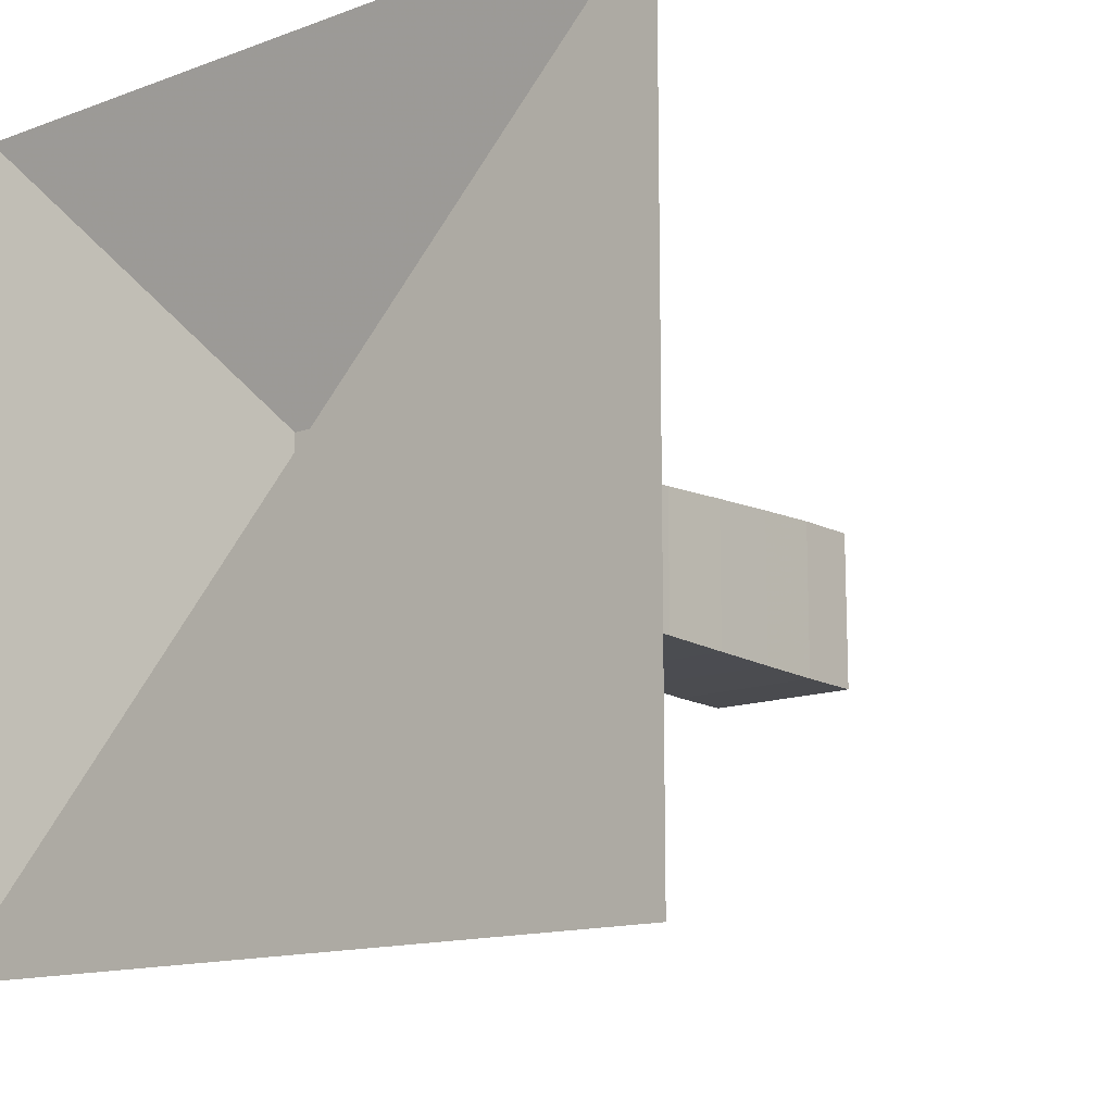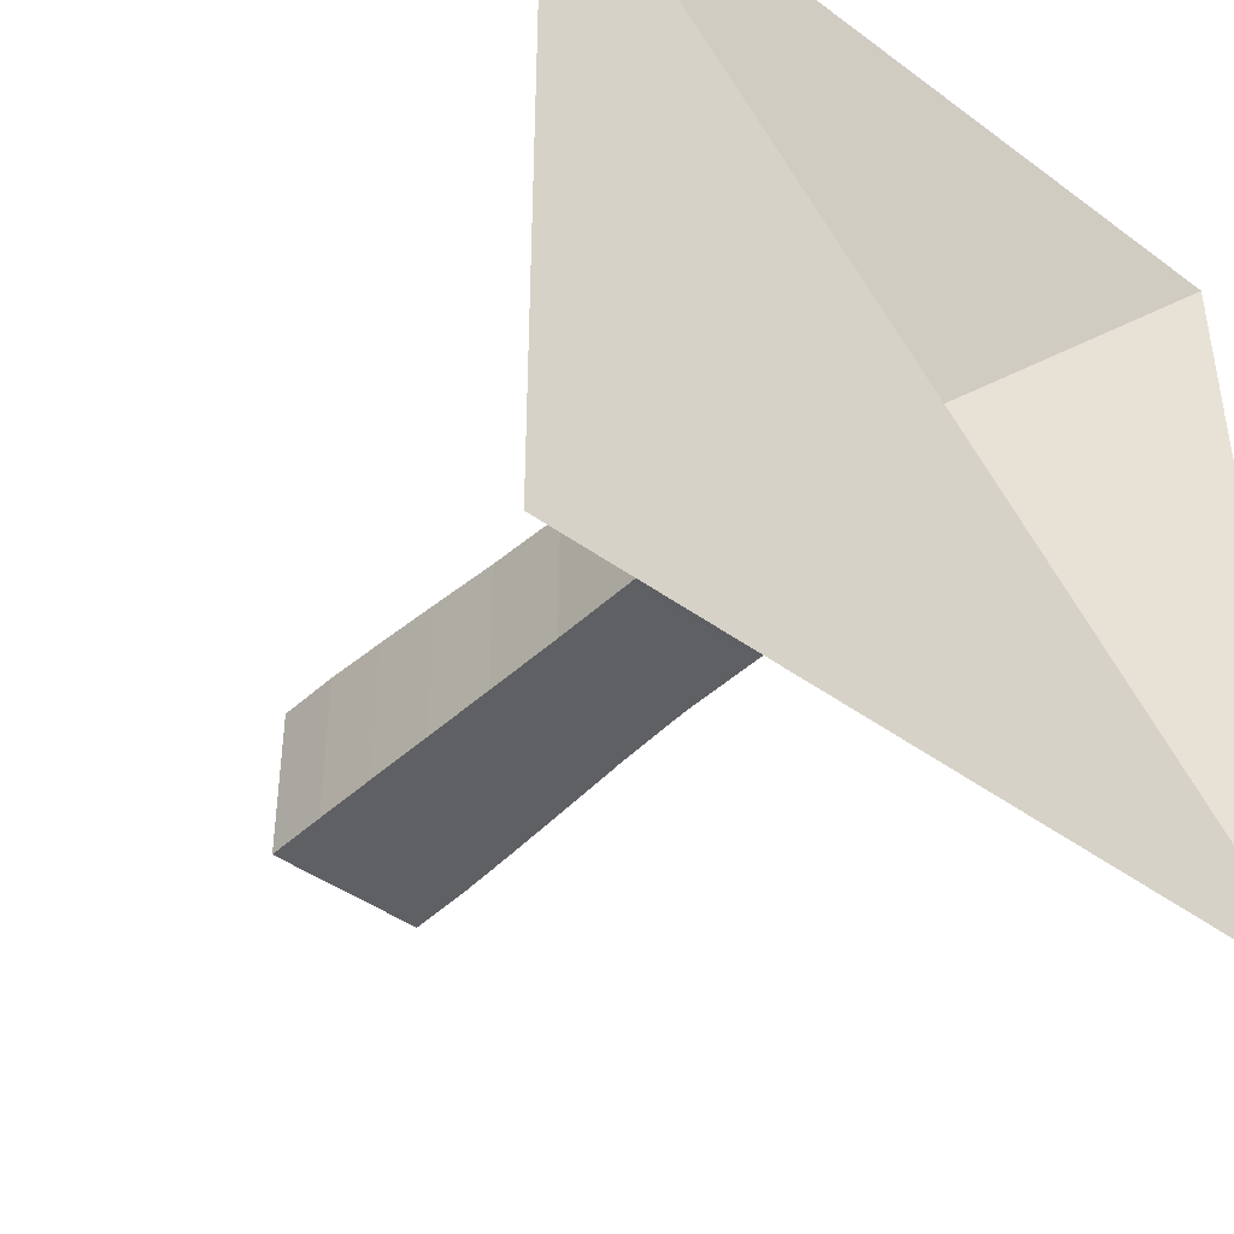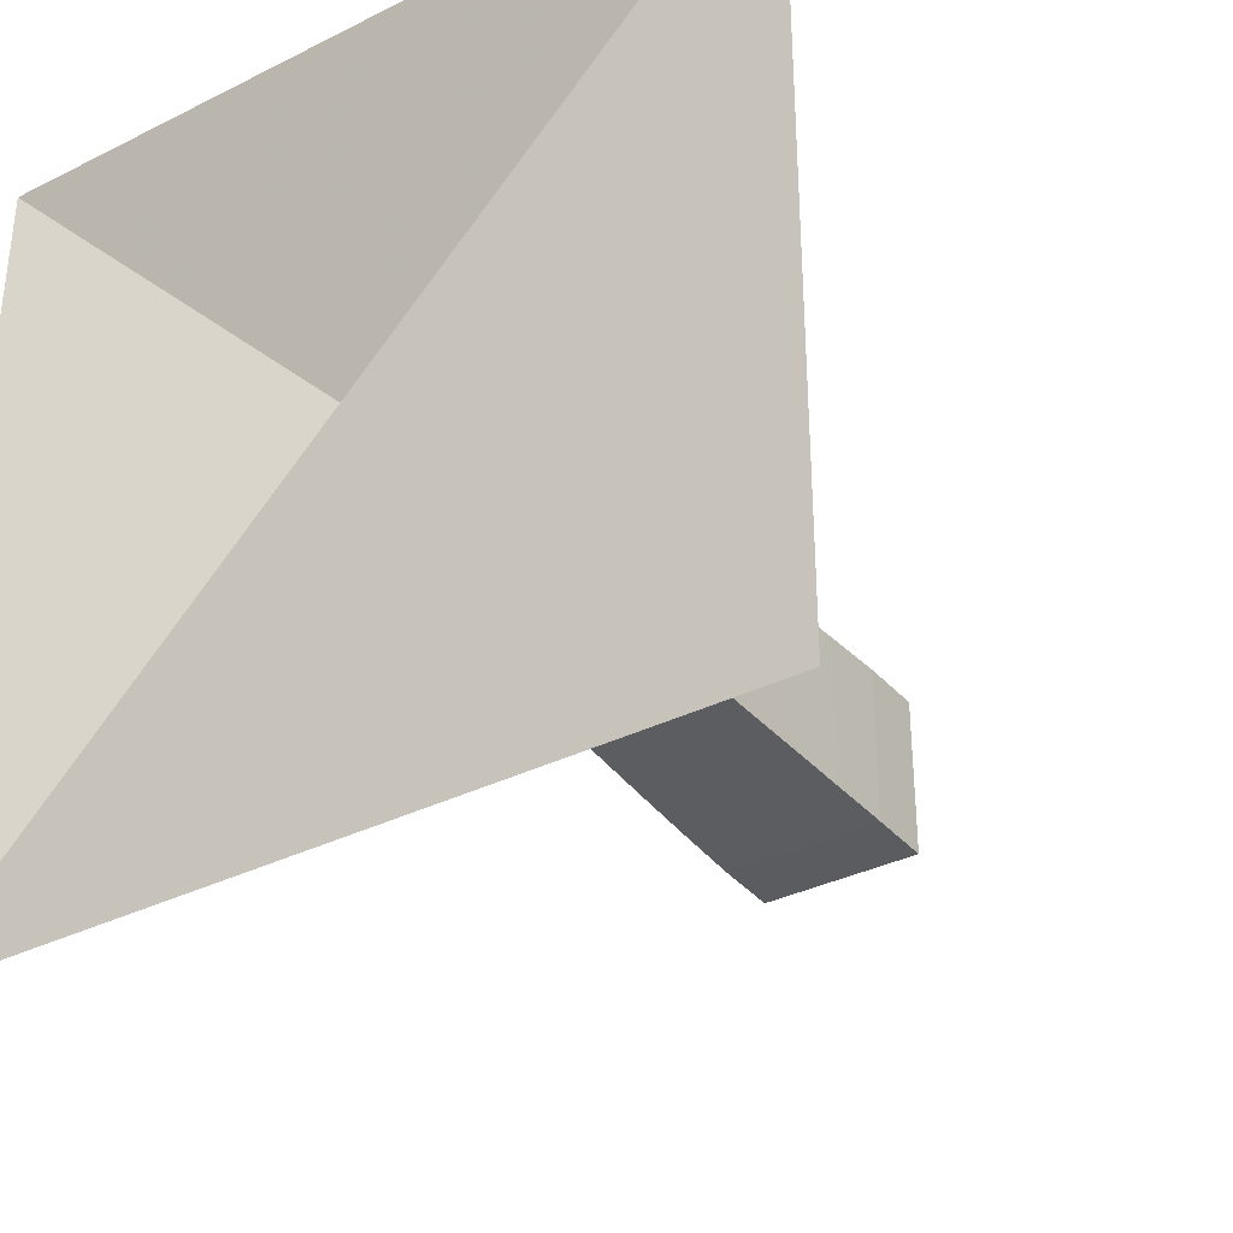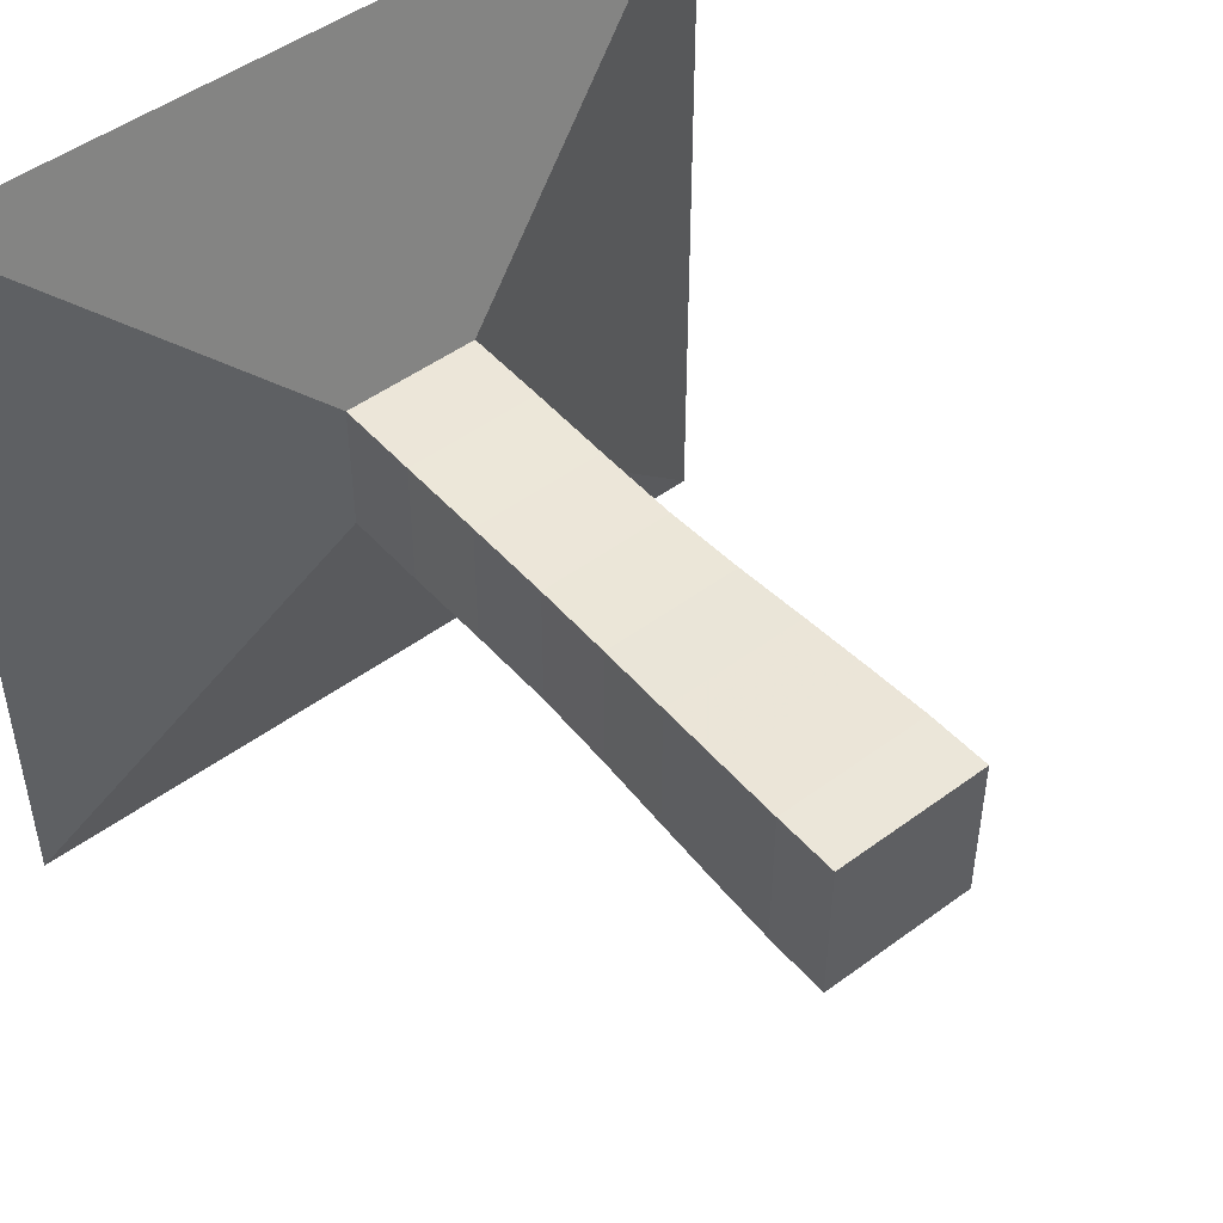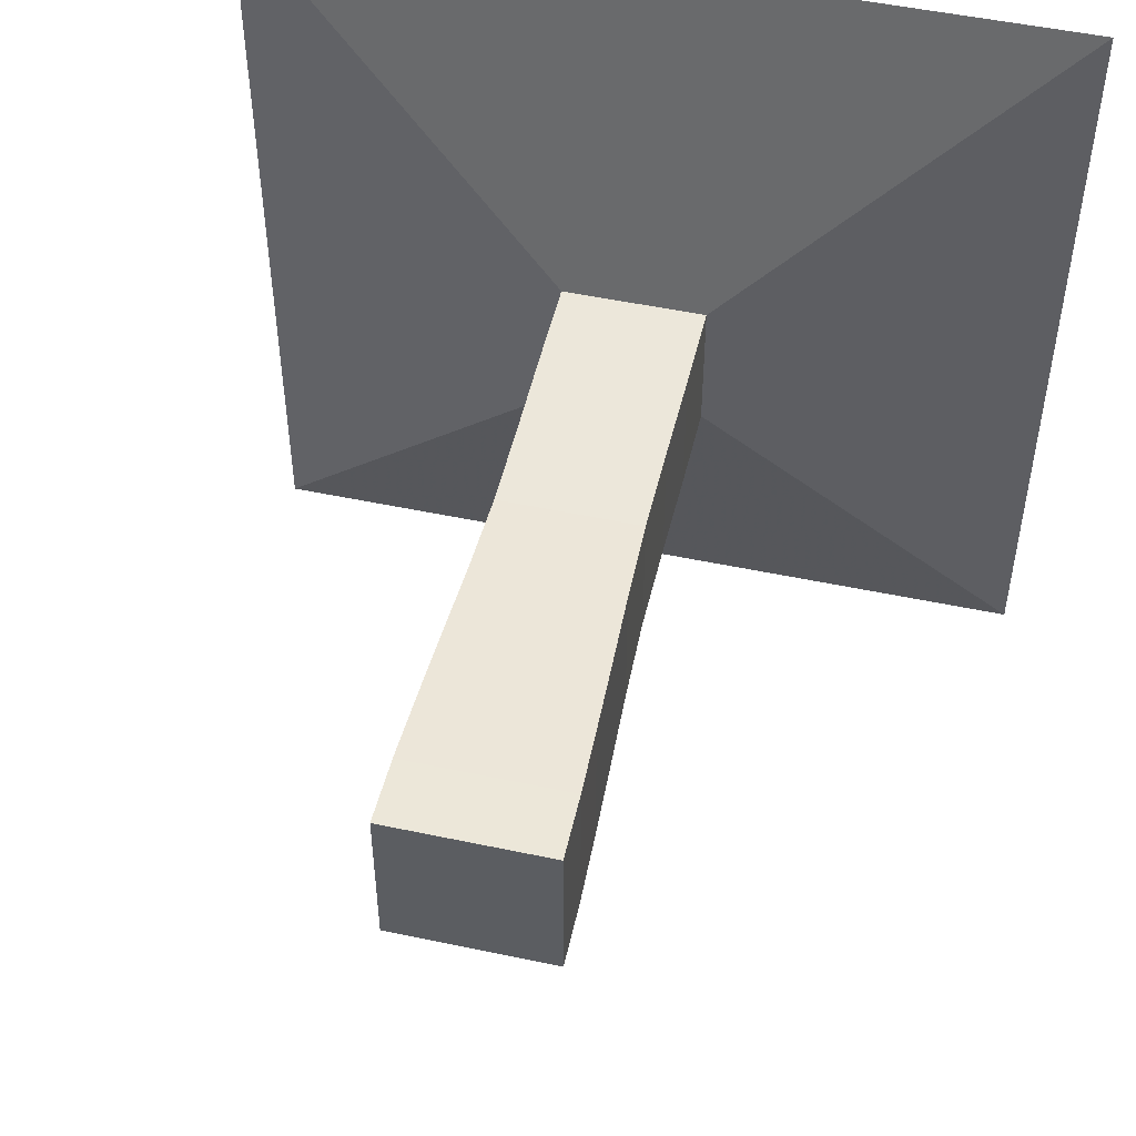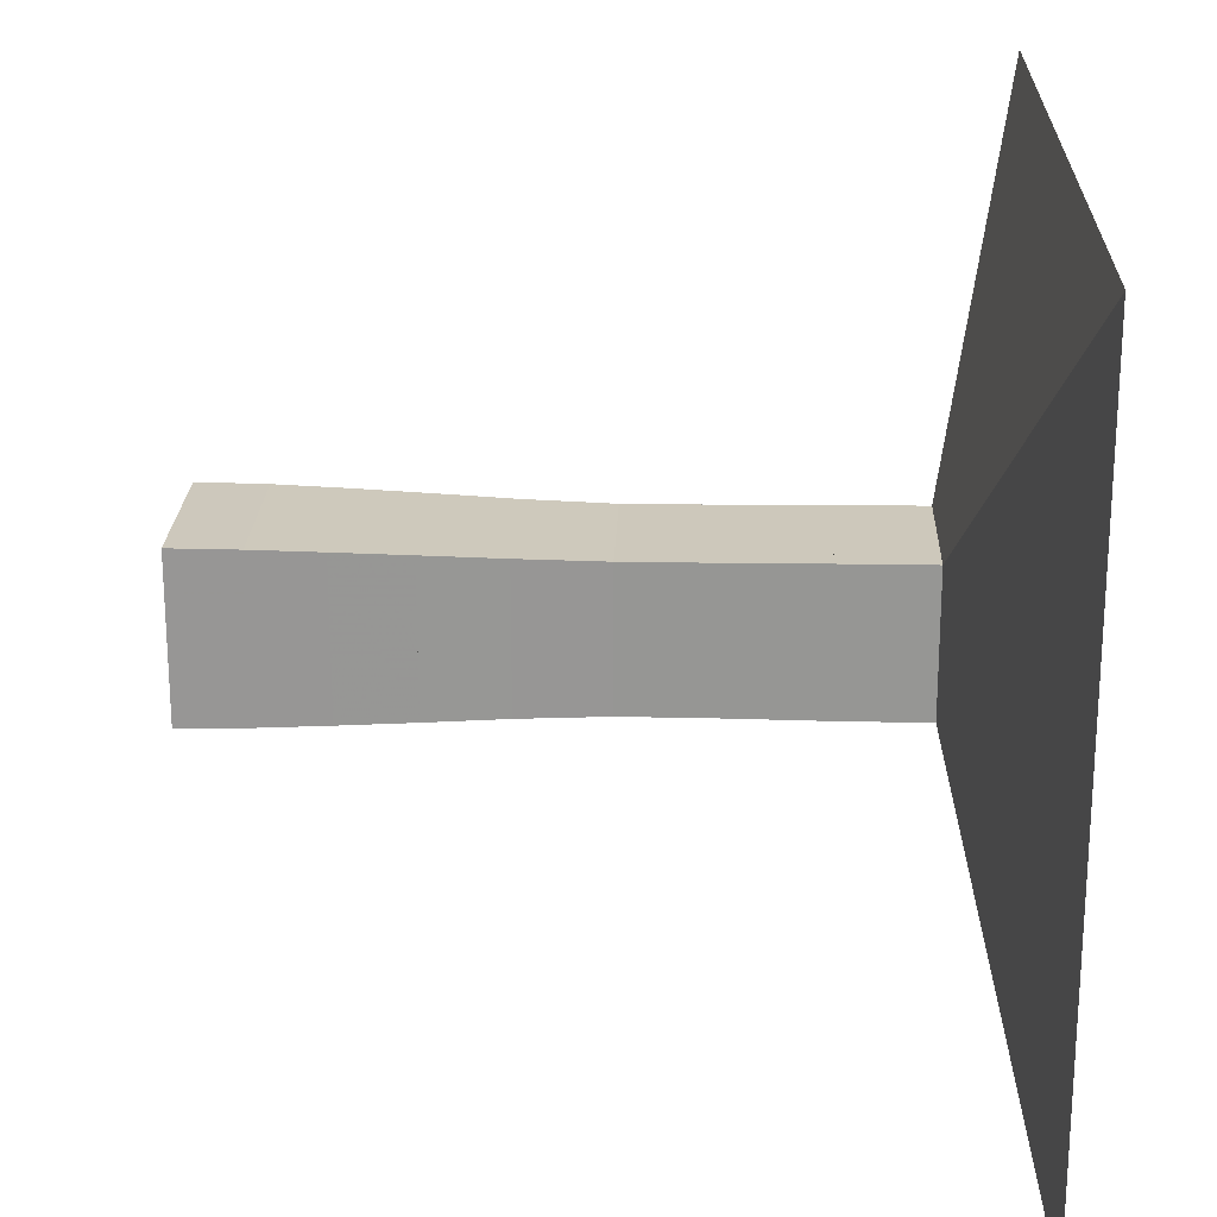
<metadata>
{"format":"obj","ext":"obj","renderer":"f3d","projection":"perspective","resolution":1024,"background":"white","views":[{"elev":-13.8,"azim":-50.7,"up":"+Z"},{"elev":-42.3,"azim":-131.4,"up":"+Y"},{"elev":-34.5,"azim":-56.1,"up":"+Z"},{"elev":48.7,"azim":50.6,"up":"+Y"},{"elev":50.4,"azim":103.1,"up":"+Z"},{"elev":22.0,"azim":-178.0,"up":"+Y"}]}
</metadata>
<code>
v 0 -1 -1
v 0 -1 1
v 0 1 1
v 0 1 -1
v 0.2208 -0.1773 -0.1773
v 0.2208 -0.1773 0.1773
v 0.2208 0.1773 0.1773
v 0.2208 0.1773 -0.1773
v 0.4428 -0.1769 -0.1769
v 0.4428 -0.1769 0.1769
v 0.4428 0.1769 0.1769
v 0.4428 0.1769 -0.1769
v 0.6694 -0.1751 -0.1751
v 0.6694 -0.1751 0.1751
v 0.6694 0.1751 0.1751
v 0.6694 0.1751 -0.1751
v 0.8973 -0.1746 -0.1746
v 0.8973 -0.1746 0.1746
v 0.8973 0.1746 0.1746
v 0.8973 0.1746 -0.1746
v 1.11 -0.1806 -0.1806
v 1.11 -0.1806 0.1806
v 1.11 0.1806 0.1806
v 1.11 0.1806 -0.1806
v 1.305 -0.1887 -0.1887
v 1.305 -0.1887 0.1887
v 1.305 0.1887 0.1887
v 1.305 0.1887 -0.1887
v 1.487 -0.1955 -0.1955
v 1.487 -0.1955 0.1955
v 1.487 0.1955 0.1955
v 1.487 0.1955 -0.1955
v 1.659 -0.2011 -0.2011
v 1.659 -0.2011 0.2011
v 1.659 0.2011 0.2011
v 1.659 0.2011 -0.2011
v 1.828 -0.2027 -0.2027
v 1.828 -0.2027 0.2027
v 1.828 0.2027 0.2027
v 1.828 0.2027 -0.2027
f 1 2 4 5
f 5 6 7 8
f 5 6 2 1
f 6 7 3 2
f 7 8 4 3
f 8 5 1 4
f 9 10 11 12
f 9 10 6 5
f 10 11 7 6
f 11 12 8 7
f 12 9 5 8
f 13 14 15 16
f 13 14 10 9
f 14 15 11 10
f 15 16 12 11
f 16 13 9 12
f 17 18 19 20
f 17 18 14 13
f 18 19 15 14
f 19 20 16 15
f 20 17 13 16
f 21 22 23 24
f 21 22 18 17
f 22 23 19 18
f 23 24 20 19
f 24 21 17 20
f 25 26 27 28
f 25 26 22 21
f 26 27 23 22
f 27 28 24 23
f 28 25 21 24
f 29 30 31 32
f 29 30 26 25
f 30 31 27 26
f 31 32 28 27
f 32 29 25 28
f 33 34 35 36
f 33 34 30 29
f 34 35 31 30
f 35 36 32 31
f 36 33 29 32
f 37 38 39 40
f 37 38 34 33
f 38 39 35 34
f 39 40 36 35
f 40 37 33 36

</code>
